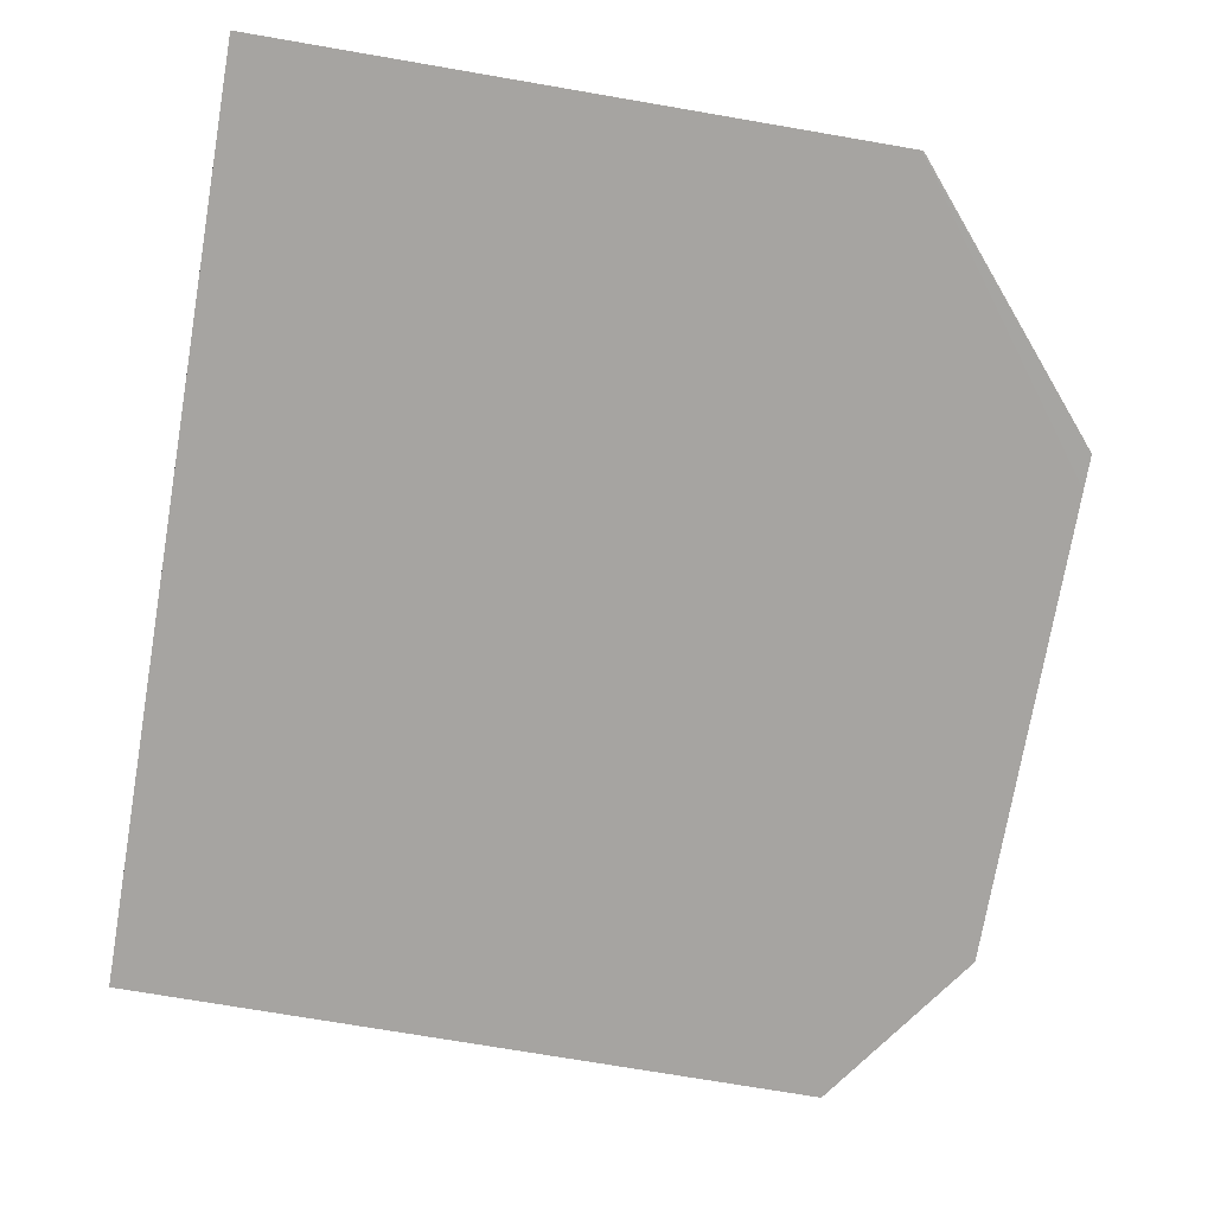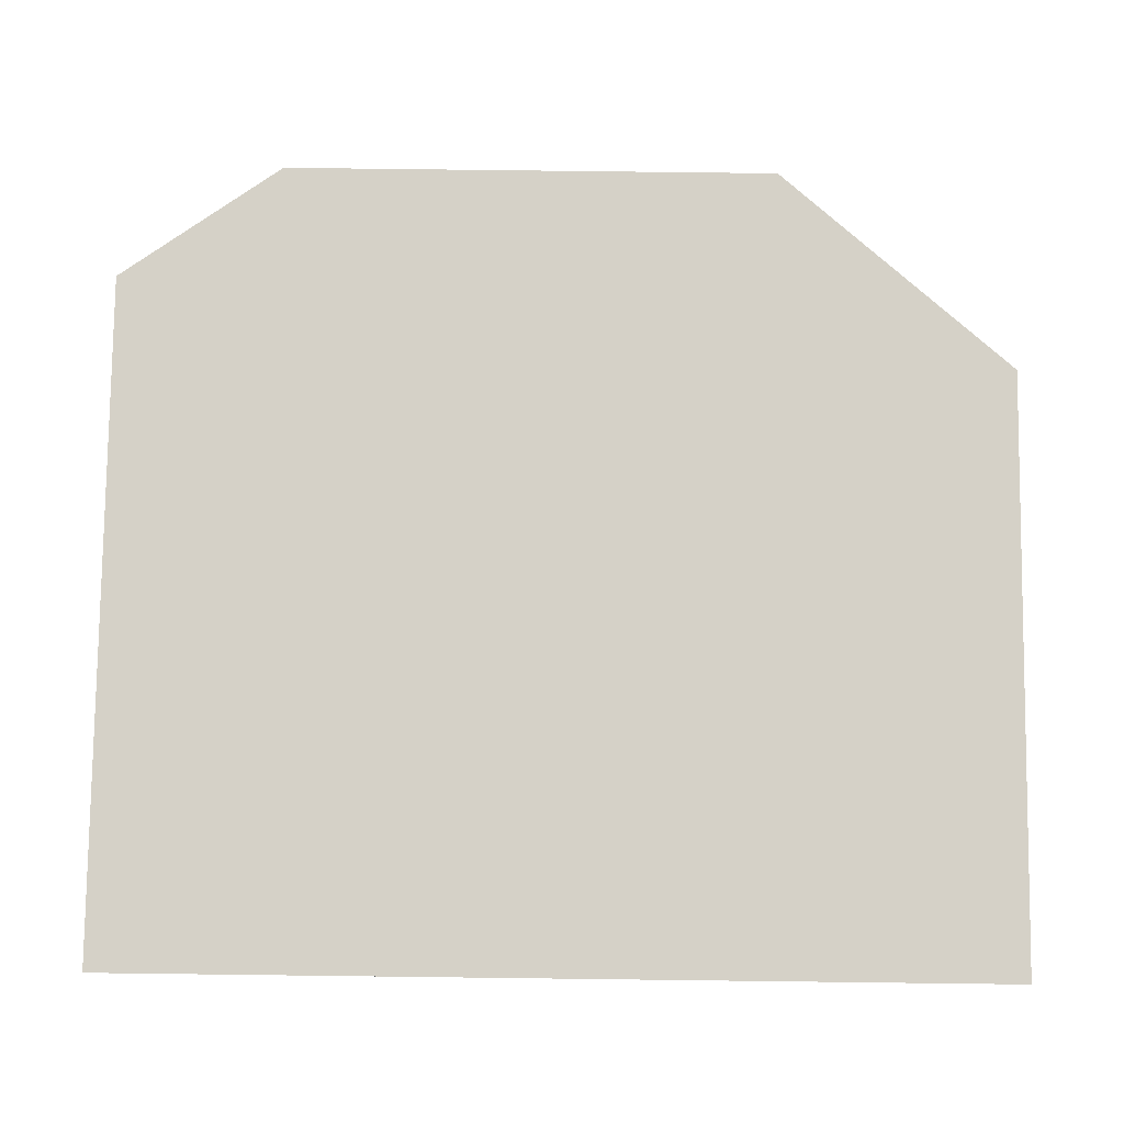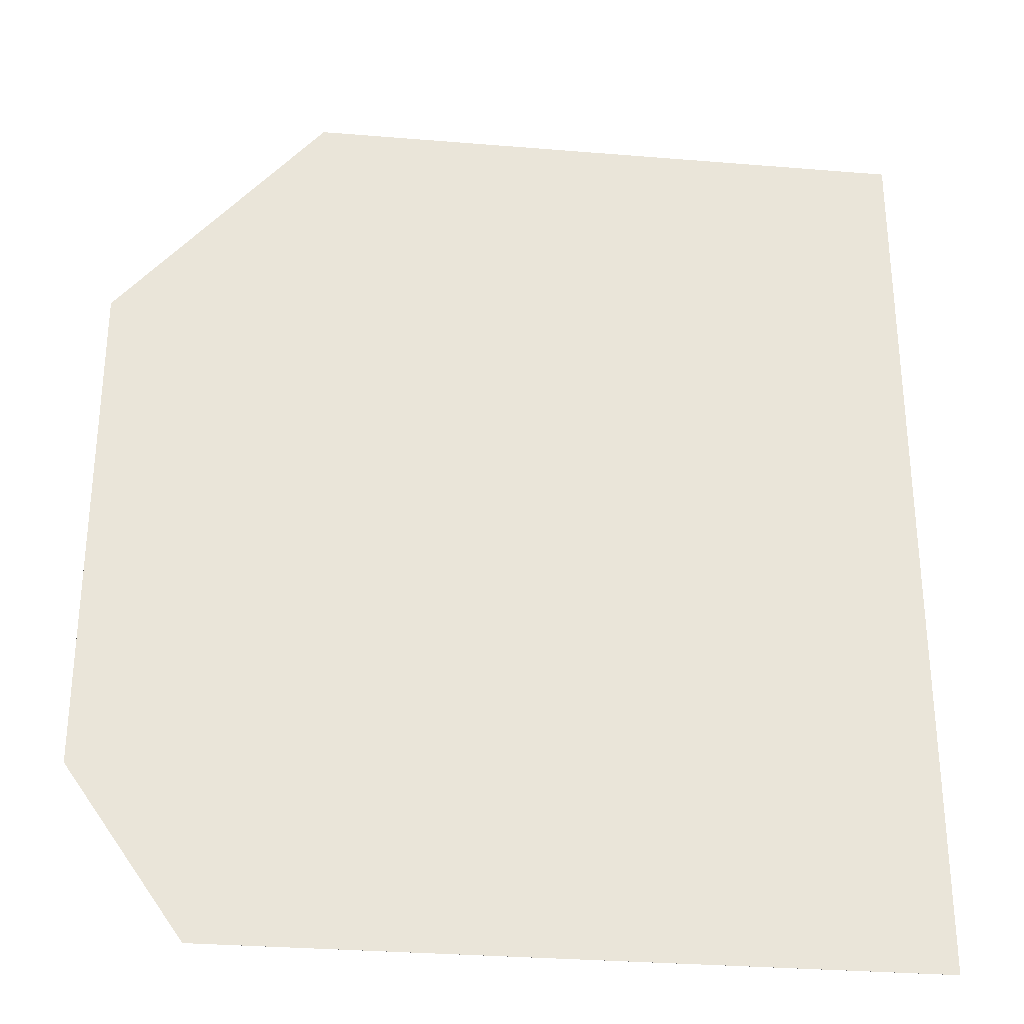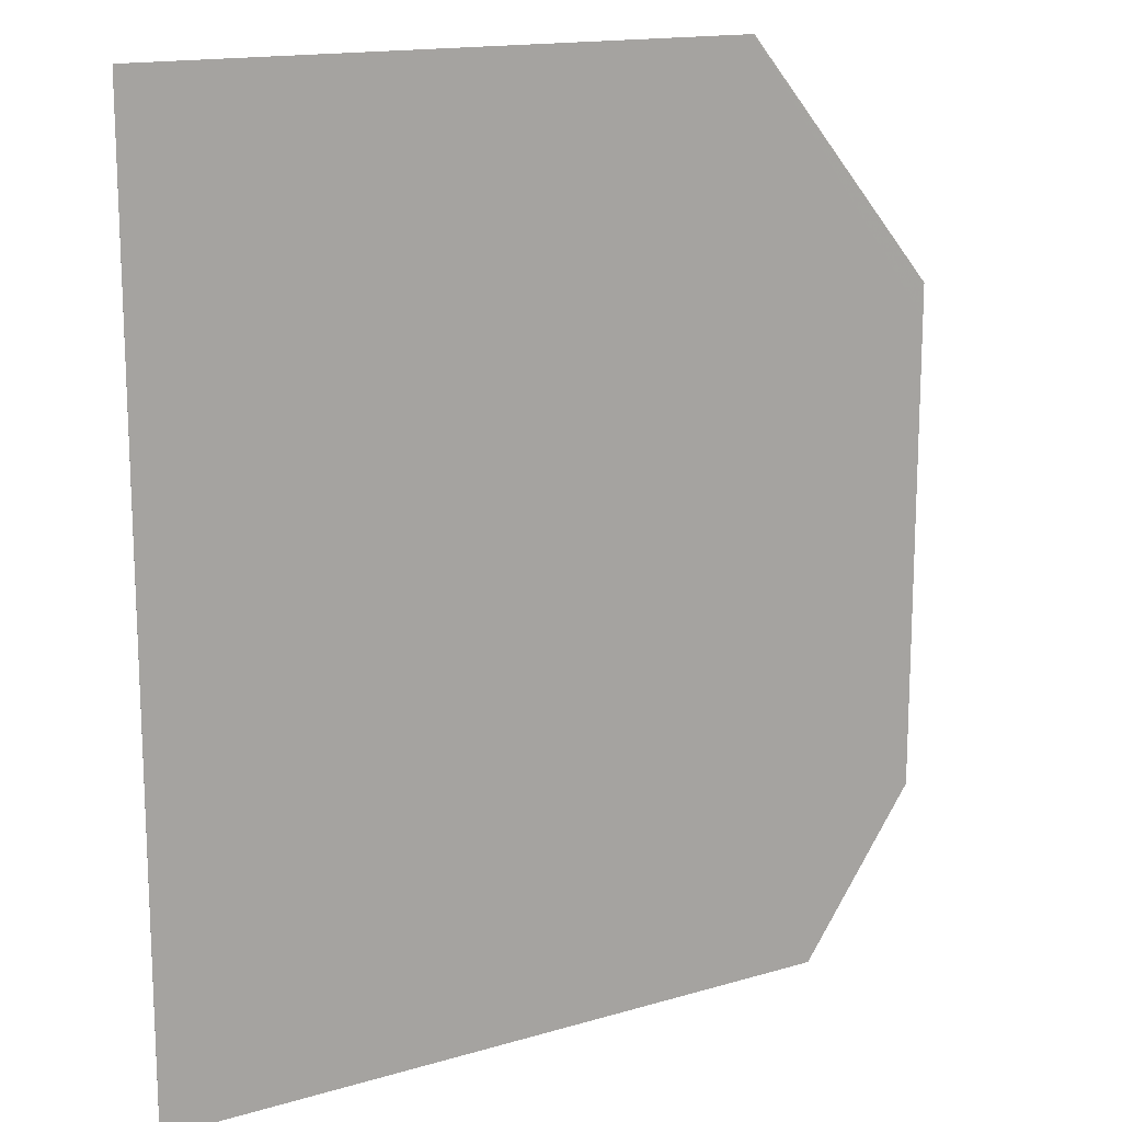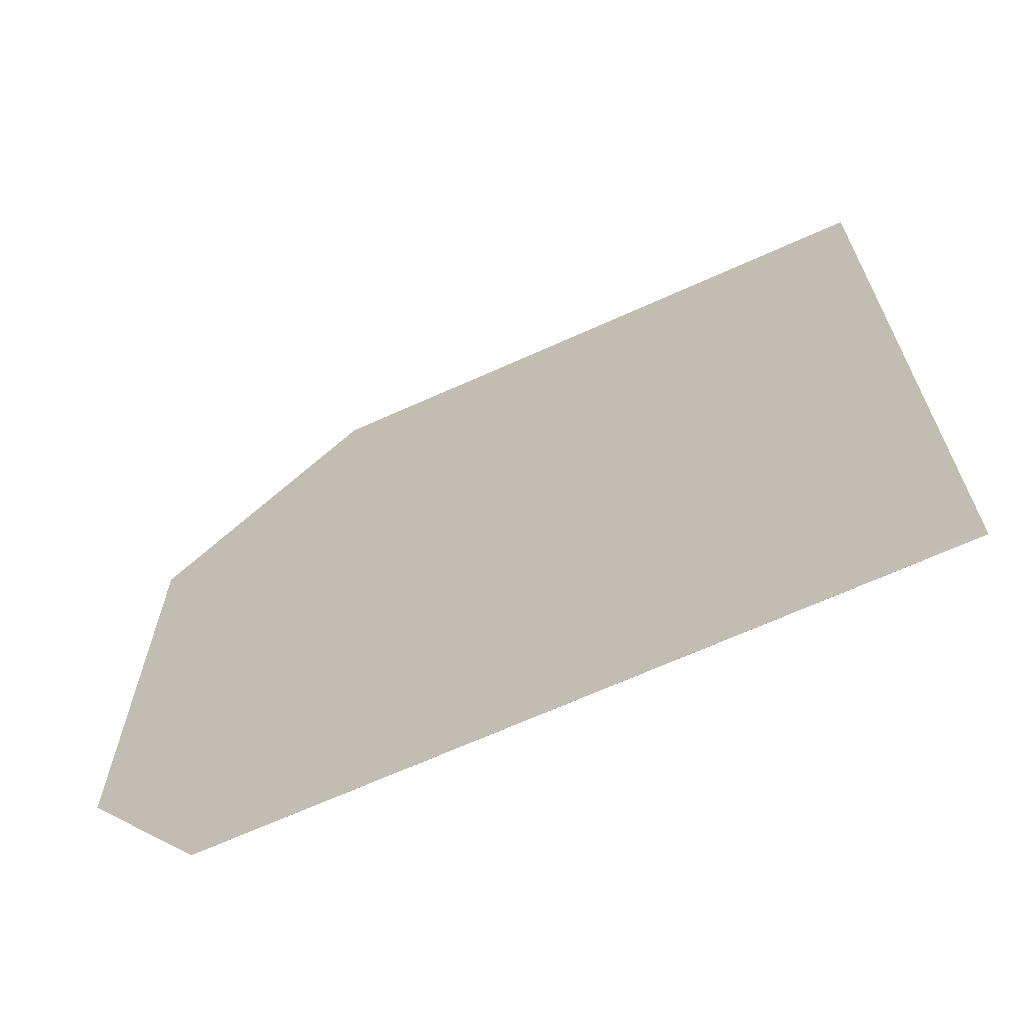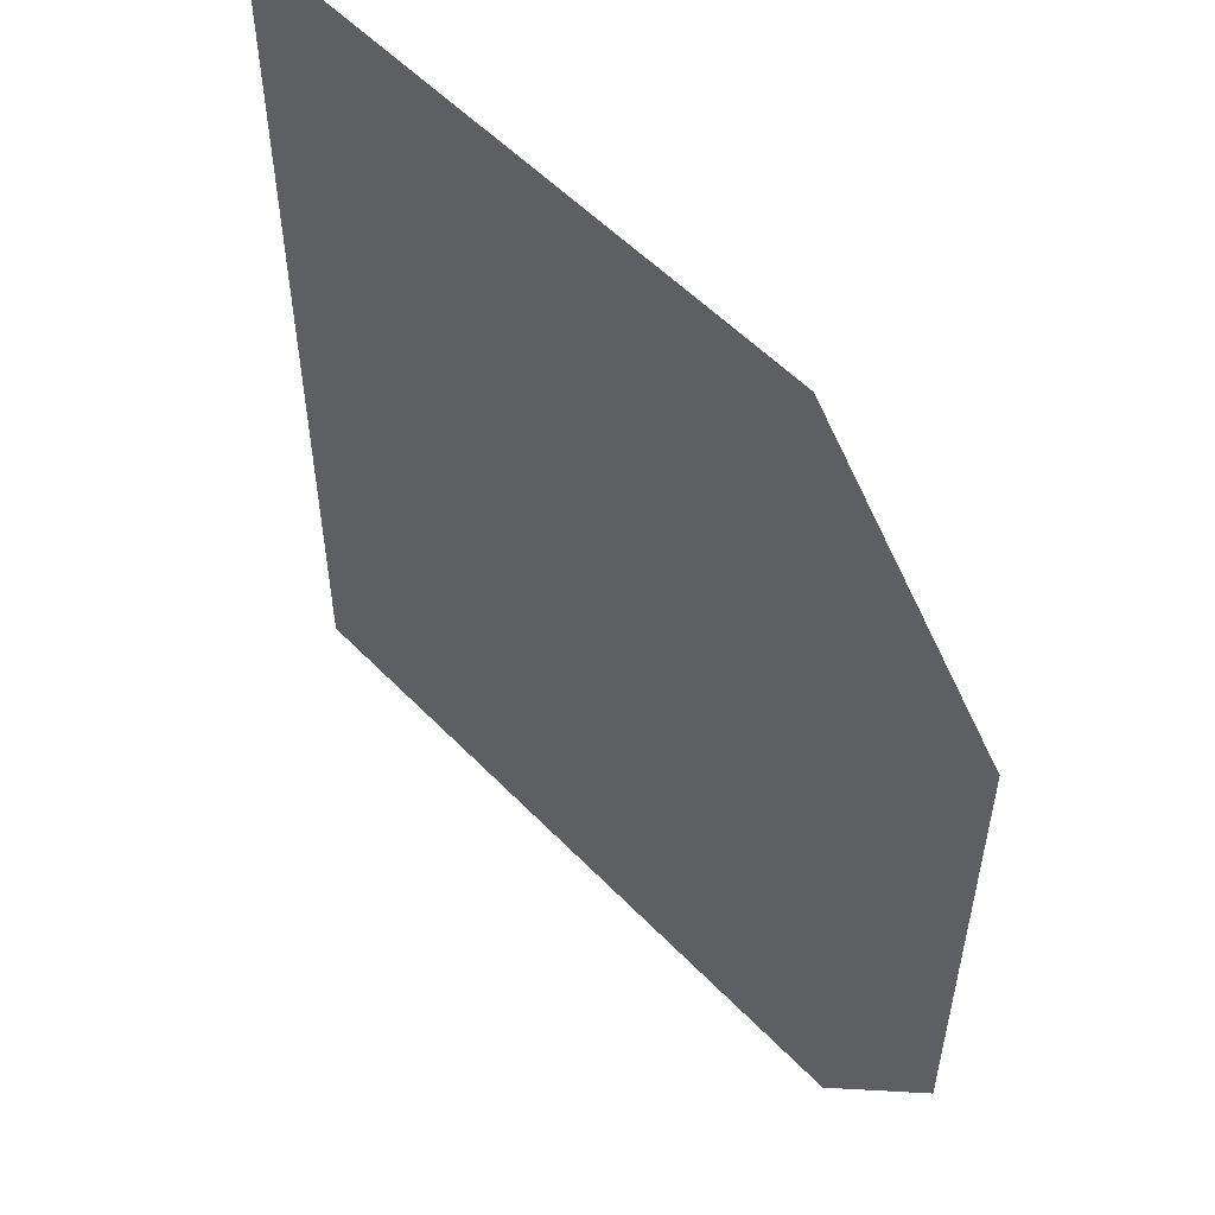
<metadata>
{"format":"obj","ext":"obj","renderer":"f3d","projection":"perspective","resolution":1024,"background":"white","views":[{"elev":-73.5,"azim":170.3,"up":"+Z"},{"elev":79.4,"azim":90.7,"up":"+Z"},{"elev":-30.4,"azim":-6.8,"up":"+Y"},{"elev":15.3,"azim":148.1,"up":"+Y"},{"elev":-67.8,"azim":24.3,"up":"+Y"},{"elev":54.5,"azim":-132.7,"up":"+Y"}]}
</metadata>
<code>
v 0.0003794 -0.005189 -0.001
v 0.0003794 -0.004329 -0.0009997
v 0.0003794 -0.005053 -0.001
v 0.0004905 -0.005189 -0.001
v 0.00119 -0.006053 -0.001
v 0.00119 -0.006334 -0.001
v 0.00244 -0.006118 -0.0009993
v 0.0003794 -0.003126 -0.0009995
v 0.0003794 -0.004791 -0.001
v 0.00154 -0.006334 -0.001
v 0.0003794 -0.003003 -0.001
v 0.001419 -0.006334 -0.001
v 0.002209 -0.006334 -0.0009995
v 0.005446 -0.006334 -0.0009993
v 0.00119 -0.002571 -0.0009993
v 0.0008449 -0.00159 -0.0009993
v 0.0003794 -0.003087 -0.0009995
v 0.004238 -0.00618 -0.001
v 0.00447 -0.006334 -0.001
v 0.0003794 -0.002332 -0.001
v 0.006001 -0.006334 -0.001
v 0.006001 -0.006235 -0.0009993
v 0.00181 -3.91e-05 -0.0009993
v 0.0003794 -0.001697 -0.0009996
v 0.006001 -3.91e-05 -0.001
v 0.0003794 -0.001936 -0.001
v 0.006001 -0.001996 -0.0009993
v 0.001794 -3.91e-05 -0.0009993
v 0.001806 -3.91e-05 -0.001
f 1 2 8
f 1 8 17
f 1 17 24
f 1 24 26
f 1 26 20
f 1 20 11
f 1 11 9
f 1 9 3
f 1 3 4
f 1 4 5
f 1 5 6
f 1 6 7
f 1 7 2
f 2 7 8
f 3 9 4
f 4 10 5
f 4 9 11
f 4 11 10
f 5 10 12
f 5 12 6
f 6 12 10
f 6 10 19
f 6 19 21
f 6 21 14
f 6 14 13
f 6 13 7
f 7 13 14
f 7 14 22
f 7 22 27
f 7 27 23
f 7 23 16
f 7 16 15
f 7 15 8
f 8 15 16
f 8 16 17
f 10 18 19
f 10 11 18
f 11 20 18
f 14 21 22
f 16 23 24
f 16 24 17
f 18 21 19
f 18 20 25
f 18 25 21
f 20 26 25
f 21 25 27
f 21 27 22
f 23 25 29
f 23 29 28
f 23 28 24
f 23 27 25
f 24 28 29
f 24 29 26
f 25 26 29

</code>
